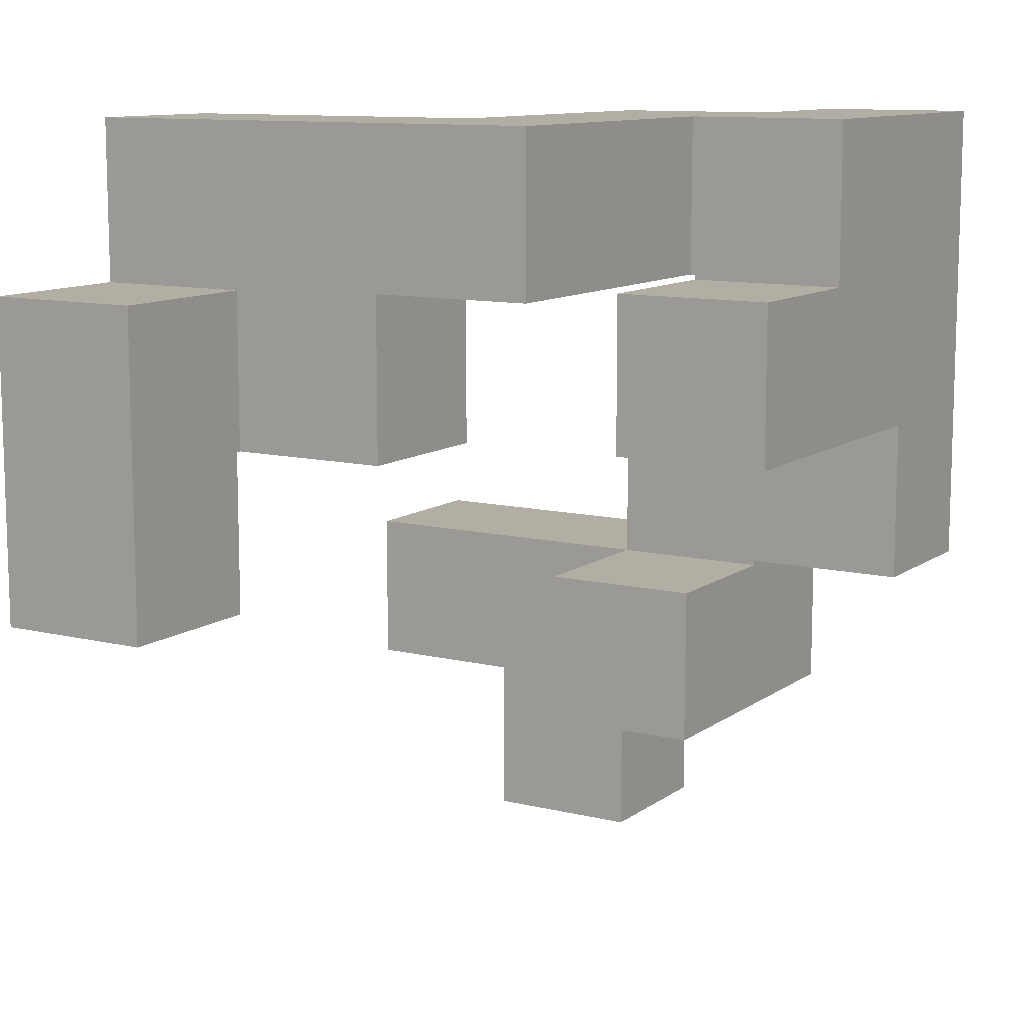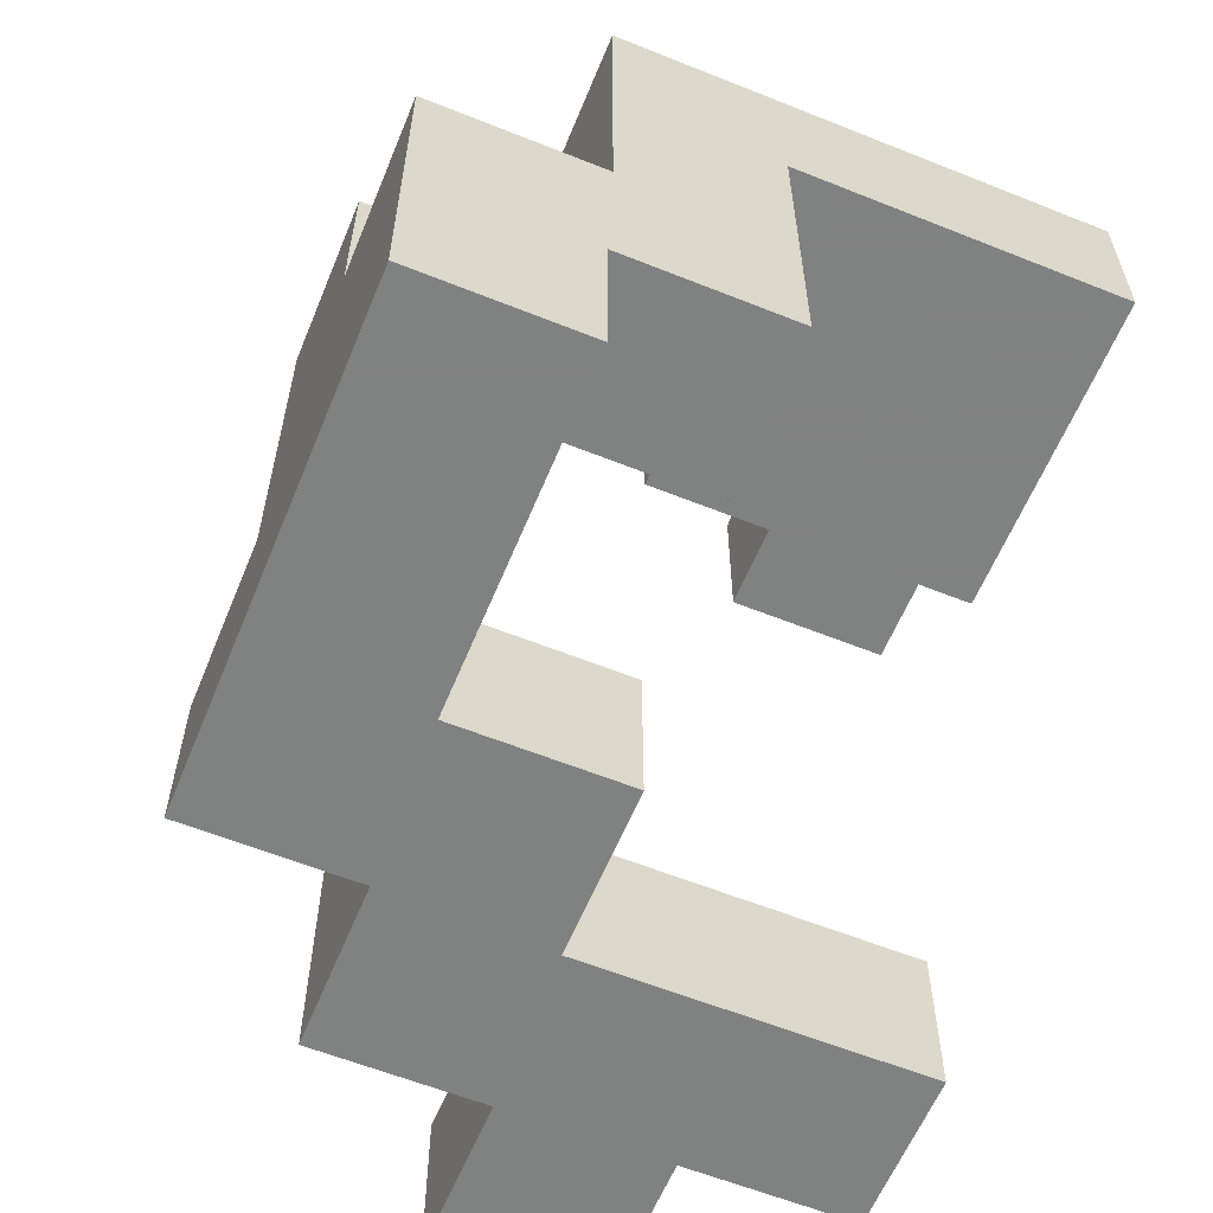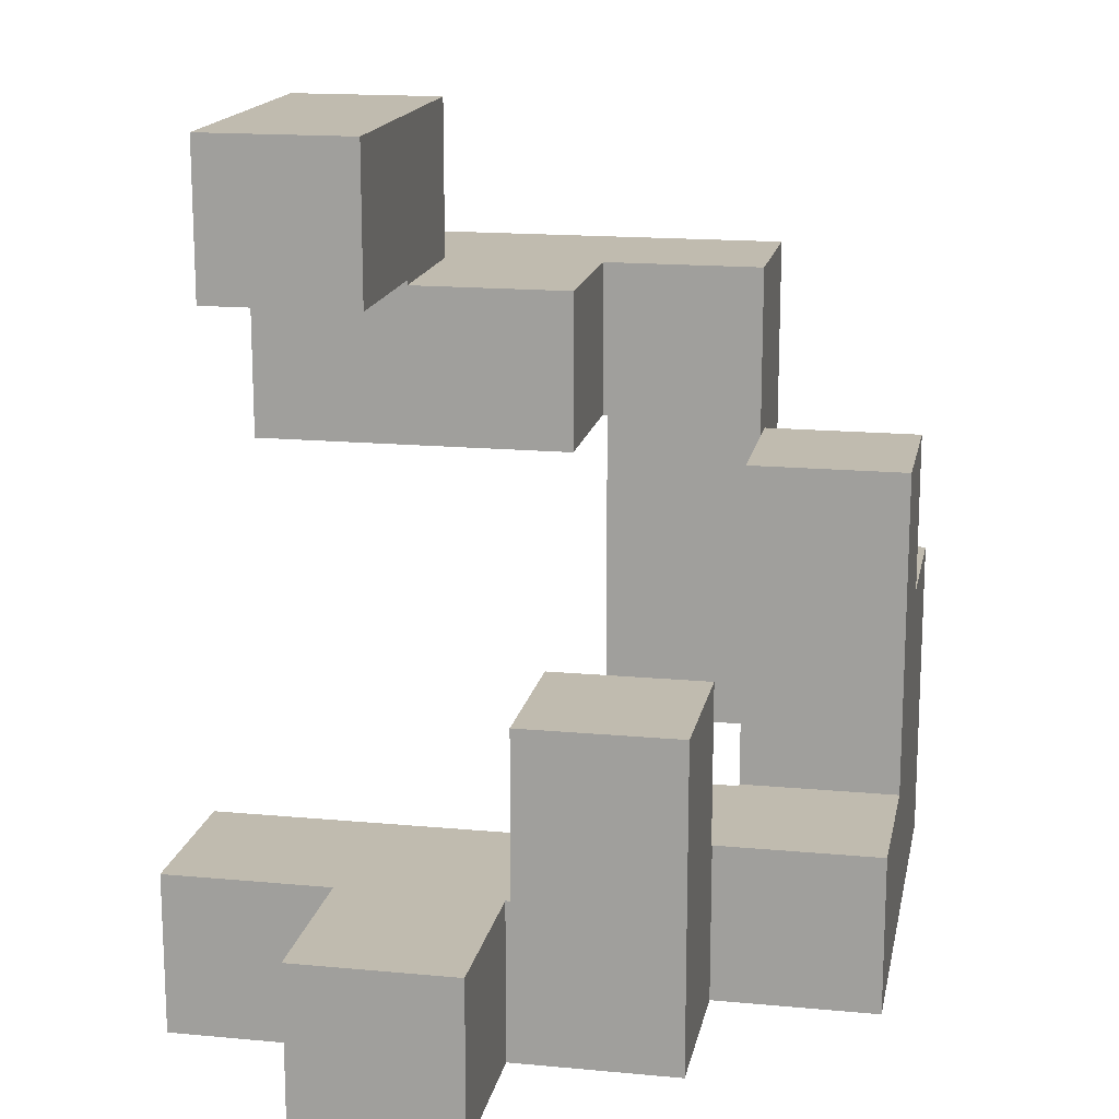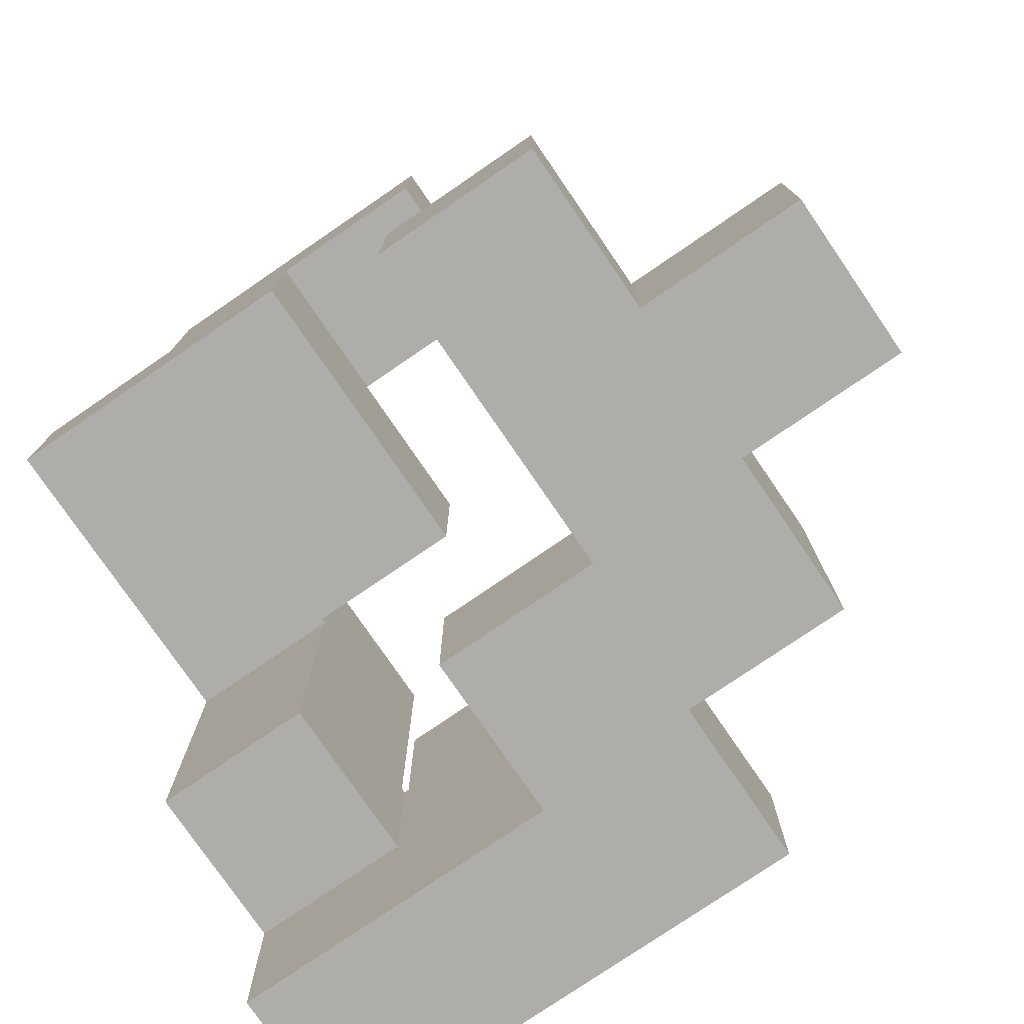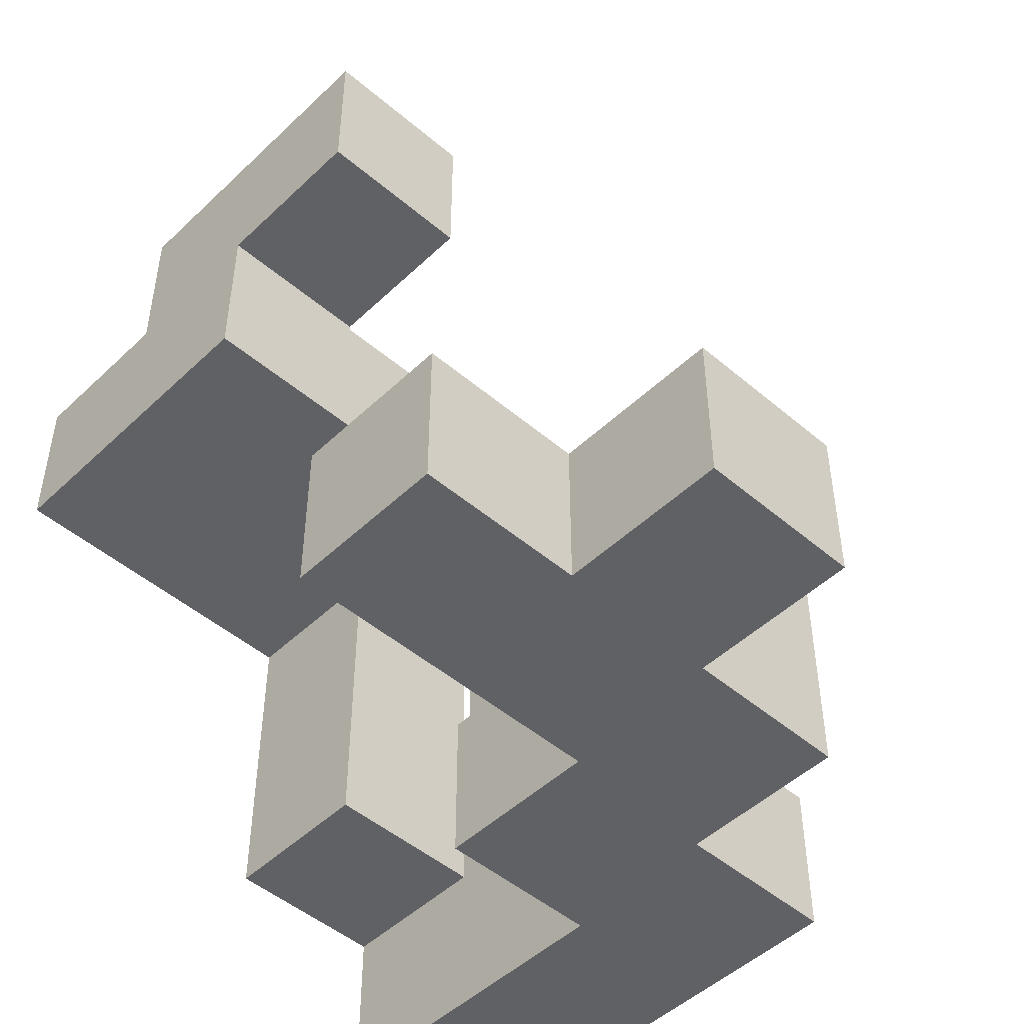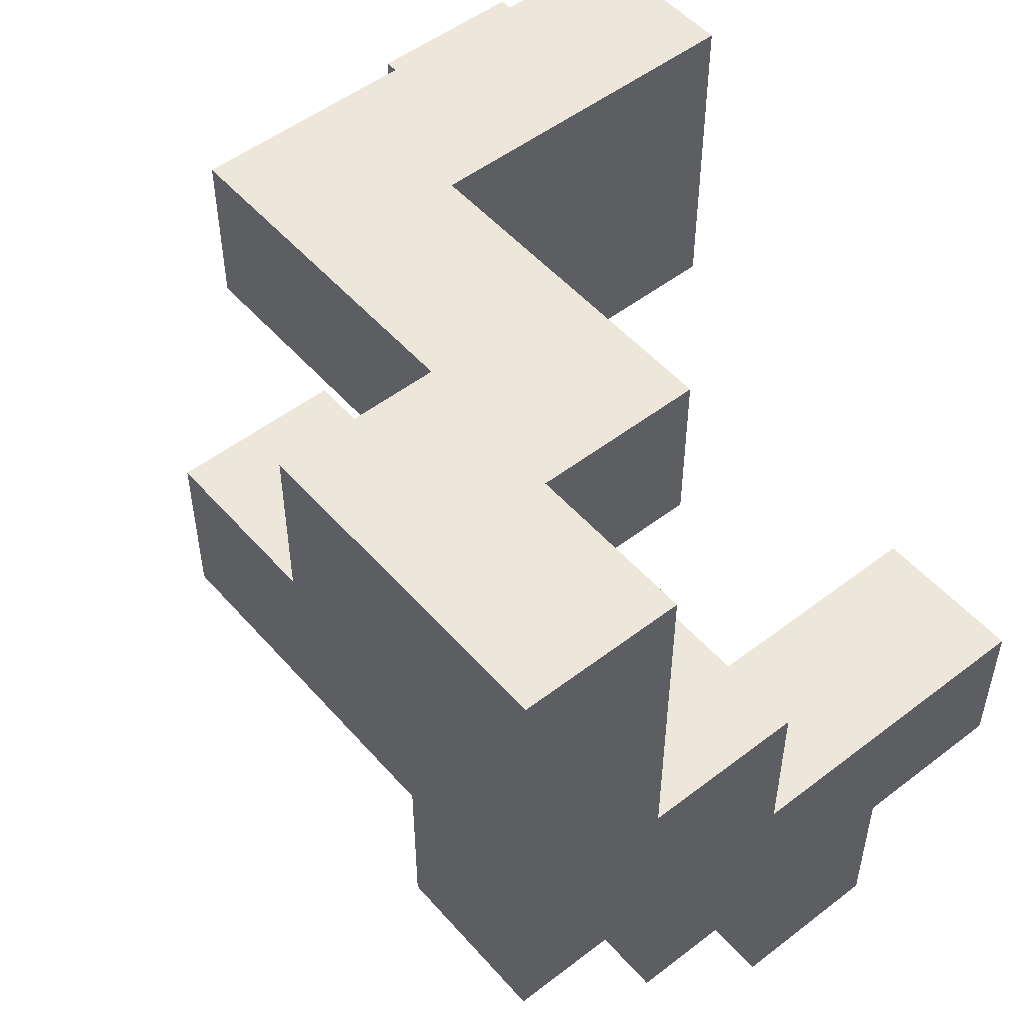
<metadata>
{"format":"obj","ext":"obj","renderer":"f3d","projection":"perspective","resolution":1024,"background":"white","views":[{"elev":10.9,"azim":-148.9,"up":"+Z"},{"elev":-60.3,"azim":-22.3,"up":"+Y"},{"elev":16.2,"azim":-169.1,"up":"+Y"},{"elev":-77.3,"azim":124.4,"up":"+Y"},{"elev":-48.6,"azim":136.5,"up":"+Y"},{"elev":51.5,"azim":-39.8,"up":"+Z"}]}
</metadata>
<code>
v -0.594 -0.994 -0.594
v -0.594 -0.994 -0.206
v -0.594 -0.606 -0.206
v -0.594 -0.606 -0.594
v -0.594 -0.6 -0.206
v -0.594 -0.6 -0.594
v -0.594 -0.994 -0.2
v -0.594 -0.606 -0.2
v -0.206 -0.606 -0.594
v -0.206 -0.6 -0.594
v -0.206 -0.6 -0.206
v -0.206 -0.606 -0.206
v -0.206 -0.994 -0.206
v -0.206 -0.606 -0.2
v -0.206 -0.994 -0.2
v -0.206 -0.994 -0.594
v -0.2 -0.994 -0.594
v -0.2 -0.994 -0.206
v -0.2 -0.606 -0.206
v -0.2 -0.606 -0.594
v -0.594 -0.994 -0.194
v -0.594 -0.606 -0.194
v -0.206 -0.606 -0.194
v -0.206 -0.994 -0.194
v -0.206 -0.606 0.194
v -0.206 -0.994 0.194
v -0.6 -0.994 -0.194
v -0.594 -0.994 0.194
v -0.6 -0.994 0.194
v -0.6 -0.606 -0.194
v -0.6 -0.606 0.194
v -0.594 -0.606 0.194
v -0.594 -0.594 -0.206
v -0.594 -0.594 -0.594
v -0.594 -0.206 -0.206
v -0.594 -0.206 -0.594
v -0.206 -0.594 -0.594
v -0.206 -0.594 -0.206
v -0.206 -0.206 -0.594
v -0.206 -0.206 -0.206
v -0.994 -0.994 -0.194
v -0.994 -0.994 0.194
v -0.994 -0.606 0.194
v -0.994 -0.606 -0.194
v -0.994 -0.994 0.2
v -0.994 -0.606 0.2
v -0.606 -0.994 0.194
v -0.606 -0.606 0.194
v -0.606 -0.606 0.2
v -0.606 -0.994 0.2
v -0.606 -0.994 -0.194
v -0.606 -0.606 -0.194
v -0.994 -0.994 0.206
v -0.994 -0.606 0.206
v -0.994 -0.994 0.594
v -0.994 -0.606 0.594
v -0.994 -0.6 0.594
v -0.994 -0.6 0.206
v -0.994 -0.994 0.6
v -0.994 -0.606 0.6
v -0.994 -0.6 0.6
v -0.606 -0.606 0.206
v -0.606 -0.994 0.206
v -0.606 -0.606 0.594
v -0.606 -0.994 0.594
v -0.606 -0.6 0.206
v -0.606 -0.6 0.594
v -0.606 -0.606 0.6
v -0.606 -0.994 0.6
v -0.606 -0.6 0.6
v -0.994 -0.594 0.594
v -0.994 -0.594 0.206
v -0.994 -0.206 0.594
v -0.994 -0.206 0.206
v -0.994 -0.2 0.594
v -0.994 -0.2 0.206
v -0.994 -0.594 0.6
v -0.994 -0.206 0.6
v -0.606 -0.594 0.206
v -0.606 -0.594 0.594
v -0.606 -0.206 0.206
v -0.606 -0.206 0.594
v -0.606 -0.2 0.206
v -0.606 -0.2 0.594
v -0.606 -0.594 0.6
v -0.606 -0.206 0.6
v -0.994 -0.6 0.606
v -0.994 -0.594 0.606
v -0.994 -0.206 0.606
v -0.994 -0.6 0.994
v -0.994 -0.594 0.994
v -0.994 -0.206 0.994
v -0.606 -0.594 0.606
v -0.606 -0.6 0.606
v -0.606 -0.206 0.606
v -0.606 -0.594 0.994
v -0.606 -0.6 0.994
v -0.6 -0.594 0.606
v -0.6 -0.594 0.994
v -0.606 -0.206 0.994
v -0.6 -0.206 0.994
v -0.6 -0.206 0.606
v -0.594 -0.206 0.606
v -0.594 -0.206 0.994
v -0.594 -0.2 0.994
v -0.594 -0.2 0.606
v -0.206 -0.594 0.606
v -0.206 -0.206 0.606
v -0.206 -0.206 0.994
v -0.206 -0.594 0.994
v -0.206 -0.2 0.606
v -0.206 -0.2 0.994
v -0.594 -0.594 0.606
v -0.594 -0.594 0.994
v -0.594 -0.194 0.994
v -0.594 -0.194 0.606
v -0.594 0.194 0.994
v -0.594 0.194 0.606
v -0.594 0.2 0.994
v -0.594 0.2 0.606
v -0.206 -0.194 0.606
v -0.206 -0.194 0.994
v -0.206 0.194 0.606
v -0.206 0.194 0.994
v -0.206 0.2 0.606
v -0.206 0.2 0.994
v -0.594 0.206 0.994
v -0.594 0.206 0.606
v -0.594 0.594 0.994
v -0.594 0.594 0.606
v -0.206 0.206 0.606
v -0.206 0.206 0.994
v -0.2 0.206 0.606
v -0.2 0.206 0.994
v -0.206 0.594 0.994
v -0.206 0.594 0.606
v -0.2 0.594 0.994
v -0.2 0.594 0.606
v -0.194 0.206 0.6
v -0.194 0.206 0.606
v -0.194 0.594 0.606
v -0.194 0.594 0.6
v -0.194 0.206 0.994
v 0.194 0.206 0.6
v 0.194 0.206 0.606
v 0.194 0.206 0.994
v 0.2 0.206 0.6
v 0.2 0.206 0.606
v 0.2 0.206 0.994
v -0.194 0.594 0.994
v 0.194 0.594 0.606
v 0.194 0.594 0.6
v 0.194 0.594 0.994
v 0.2 0.594 0.606
v 0.2 0.594 0.6
v 0.2 0.594 0.994
v 0.594 0.206 0.6
v 0.594 0.594 0.6
v 0.594 0.594 0.606
v 0.594 0.206 0.606
v 0.594 0.594 0.994
v 0.594 0.206 0.994
v 0.206 0.206 0.6
v 0.206 0.206 0.606
v 0.206 0.206 0.994
v 0.206 0.594 0.606
v 0.206 0.594 0.6
v 0.206 0.594 0.994
v 0.206 0.594 0.206
v 0.206 0.594 0.594
v 0.206 0.6 0.594
v 0.206 0.6 0.206
v 0.594 0.206 0.206
v 0.594 0.594 0.206
v 0.594 0.594 0.594
v 0.594 0.206 0.594
v 0.594 0.6 0.206
v 0.594 0.6 0.594
v 0.2 0.206 0.206
v 0.206 0.206 0.206
v 0.206 0.206 0.594
v 0.2 0.206 0.594
v 0.2 0.594 0.206
v 0.2 0.594 0.594
v 0.206 0.606 0.2
v 0.206 0.606 0.206
v 0.206 0.994 0.206
v 0.206 0.994 0.2
v 0.206 0.606 0.594
v 0.206 0.994 0.594
v 0.594 0.606 0.2
v 0.594 0.994 0.2
v 0.594 0.994 0.206
v 0.594 0.606 0.206
v 0.594 0.606 0.594
v 0.594 0.994 0.594
v 0.206 0.606 -0.194
v 0.206 0.606 0.194
v 0.206 0.994 0.194
v 0.206 0.994 -0.194
v 0.594 0.606 -0.194
v 0.594 0.994 -0.194
v 0.594 0.994 0.194
v 0.594 0.606 0.194
v -0.994 -0.994 0.606
v -0.994 -0.606 0.606
v -0.994 -0.994 0.994
v -0.994 -0.606 0.994
v -0.606 -0.606 0.606
v -0.606 -0.994 0.606
v -0.606 -0.606 0.994
v -0.606 -0.994 0.994
v -0.994 -0.194 0.594
v -0.994 -0.194 0.206
v -0.994 0.194 0.594
v -0.994 0.194 0.206
v -0.606 -0.194 0.206
v -0.606 -0.194 0.594
v -0.606 0.194 0.206
v -0.606 0.194 0.594
v -0.194 -0.994 -0.6
v -0.194 -0.994 -0.594
v -0.194 -0.606 -0.594
v -0.194 -0.606 -0.6
v 0.194 -0.994 -0.6
v 0.194 -0.606 -0.6
v 0.194 -0.606 -0.594
v 0.194 -0.994 -0.594
v -0.194 -0.994 -0.206
v 0.194 -0.994 -0.206
v 0.2 -0.994 -0.594
v 0.2 -0.994 -0.206
v -0.194 -0.606 -0.206
v 0.194 -0.606 -0.206
v 0.2 -0.606 -0.206
v 0.2 -0.606 -0.594
v 0.594 -0.994 -0.594
v 0.594 -0.606 -0.594
v 0.594 -0.606 -0.206
v 0.594 -0.994 -0.206
v 0.206 -0.994 -0.594
v 0.206 -0.994 -0.206
v 0.206 -0.606 -0.206
v 0.206 -0.606 -0.594
v -0.194 -0.994 -0.994
v -0.194 -0.994 -0.606
v -0.194 -0.606 -0.606
v -0.194 -0.606 -0.994
v 0.194 -0.994 -0.994
v 0.194 -0.606 -0.994
v 0.194 -0.606 -0.606
v 0.194 -0.994 -0.606
v -0.194 0.206 0.206
v -0.194 0.206 0.594
v -0.194 0.594 0.594
v -0.194 0.594 0.206
v 0.194 0.206 0.206
v 0.194 0.206 0.594
v 0.194 0.594 0.594
v 0.194 0.594 0.206
f 1 2 3 4
f 4 3 5 6
f 2 7 8 3
f 9 10 11 12
f 13 12 14 15
f 1 16 13 2
f 2 13 15 7
f 16 17 18 13
f 3 8 14 12
f 9 12 19 20
f 1 4 9 16
f 16 9 20 17
f 4 6 10 9
f 13 18 19 12
f 3 12 11 5
f 7 21 22 8
f 15 14 23 24
f 24 23 25 26
f 27 21 28 29
f 7 15 24 21
f 21 24 26 28
f 30 31 32 22
f 8 22 23 14
f 22 32 25 23
f 27 30 22 21
f 29 28 32 31
f 28 26 25 32
f 6 5 33 34
f 34 33 35 36
f 10 37 38 11
f 37 39 40 38
f 36 35 40 39
f 6 34 37 10
f 34 36 39 37
f 5 11 38 33
f 33 38 40 35
f 41 42 43 44
f 42 45 46 43
f 47 48 49 50
f 41 51 47 42
f 42 47 50 45
f 51 27 29 47
f 44 43 48 52
f 43 46 49 48
f 52 48 31 30
f 41 44 52 51
f 51 52 30 27
f 47 29 31 48
f 45 53 54 46
f 53 55 56 54
f 54 56 57 58
f 55 59 60 56
f 56 60 61 57
f 50 49 62 63
f 63 62 64 65
f 62 66 67 64
f 65 64 68 69
f 64 67 70 68
f 45 50 63 53
f 53 63 65 55
f 55 65 69 59
f 46 54 62 49
f 54 58 66 62
f 58 57 71 72
f 72 71 73 74
f 74 73 75 76
f 57 61 77 71
f 71 77 78 73
f 66 79 80 67
f 79 81 82 80
f 81 83 84 82
f 67 80 85 70
f 80 82 86 85
f 73 78 86 82
f 58 72 79 66
f 72 74 81 79
f 74 76 83 81
f 73 82 84 75
f 61 87 88 77
f 77 88 89 78
f 87 90 91 88
f 88 91 92 89
f 70 85 93 94
f 85 86 95 93
f 94 93 96 97
f 93 98 99 96
f 78 89 95 86
f 89 92 100 95
f 95 100 101 102
f 93 95 102 98
f 90 97 96 91
f 91 96 100 92
f 96 99 101 100
f 103 104 105 106
f 107 108 109 110
f 108 111 112 109
f 98 113 114 99
f 113 107 110 114
f 102 101 104 103
f 98 102 103 113
f 113 103 108 107
f 103 106 111 108
f 99 114 104 101
f 114 110 109 104
f 104 109 112 105
f 106 105 115 116
f 116 115 117 118
f 118 117 119 120
f 111 121 122 112
f 121 123 124 122
f 123 125 126 124
f 106 116 121 111
f 116 118 123 121
f 118 120 125 123
f 105 112 122 115
f 115 122 124 117
f 117 124 126 119
f 120 119 127 128
f 128 127 129 130
f 125 131 132 126
f 131 133 134 132
f 130 129 135 136
f 136 135 137 138
f 120 128 131 125
f 128 130 136 131
f 131 136 138 133
f 119 126 132 127
f 127 132 135 129
f 132 134 137 135
f 139 140 141 142
f 133 140 143 134
f 139 144 145 140
f 140 145 146 143
f 144 147 148 145
f 145 148 149 146
f 138 137 150 141
f 142 141 151 152
f 141 150 153 151
f 152 151 154 155
f 151 153 156 154
f 133 138 141 140
f 134 143 150 137
f 143 146 153 150
f 146 149 156 153
f 157 158 159 160
f 160 159 161 162
f 147 163 164 148
f 148 164 165 149
f 163 157 160 164
f 164 160 162 165
f 155 154 166 167
f 154 156 168 166
f 167 166 159 158
f 166 168 161 159
f 149 165 168 156
f 165 162 161 168
f 169 170 171 172
f 173 174 175 176
f 174 177 178 175
f 176 175 158 157
f 179 180 181 182
f 182 181 163 147
f 180 173 176 181
f 181 176 157 163
f 183 184 170 169
f 184 155 167 170
f 170 167 158 175
f 179 183 169 180
f 180 169 174 173
f 169 172 177 174
f 170 175 178 171
f 185 186 187 188
f 172 171 189 186
f 186 189 190 187
f 191 192 193 194
f 177 194 195 178
f 194 193 196 195
f 185 191 194 186
f 188 187 193 192
f 187 190 196 193
f 172 186 194 177
f 171 178 195 189
f 189 195 196 190
f 197 198 199 200
f 198 185 188 199
f 201 202 203 204
f 204 203 192 191
f 197 201 204 198
f 198 204 191 185
f 200 199 203 202
f 199 188 192 203
f 197 200 202 201
f 59 205 206 60
f 60 206 87 61
f 205 207 208 206
f 206 208 90 87
f 69 68 209 210
f 68 70 94 209
f 210 209 211 212
f 209 94 97 211
f 59 69 210 205
f 205 210 212 207
f 207 212 211 208
f 208 211 97 90
f 76 75 213 214
f 214 213 215 216
f 83 217 218 84
f 217 219 220 218
f 216 215 220 219
f 76 214 217 83
f 214 216 219 217
f 75 84 218 213
f 213 218 220 215
f 221 222 223 224
f 225 226 227 228
f 17 222 229 18
f 221 225 228 222
f 222 228 230 229
f 228 231 232 230
f 20 19 233 223
f 224 223 227 226
f 223 233 234 227
f 227 234 235 236
f 17 20 223 222
f 228 227 236 231
f 18 229 233 19
f 229 230 234 233
f 230 232 235 234
f 237 238 239 240
f 231 241 242 232
f 241 237 240 242
f 236 235 243 244
f 244 243 239 238
f 231 236 244 241
f 241 244 238 237
f 232 242 243 235
f 242 240 239 243
f 245 246 247 248
f 246 221 224 247
f 249 250 251 252
f 252 251 226 225
f 245 249 252 246
f 246 252 225 221
f 248 247 251 250
f 247 224 226 251
f 245 248 250 249
f 253 254 255 256
f 254 139 142 255
f 253 257 258 254
f 254 258 144 139
f 257 179 182 258
f 258 182 147 144
f 256 255 259 260
f 255 142 152 259
f 260 259 184 183
f 259 152 155 184
f 253 256 260 257
f 257 260 183 179

</code>
